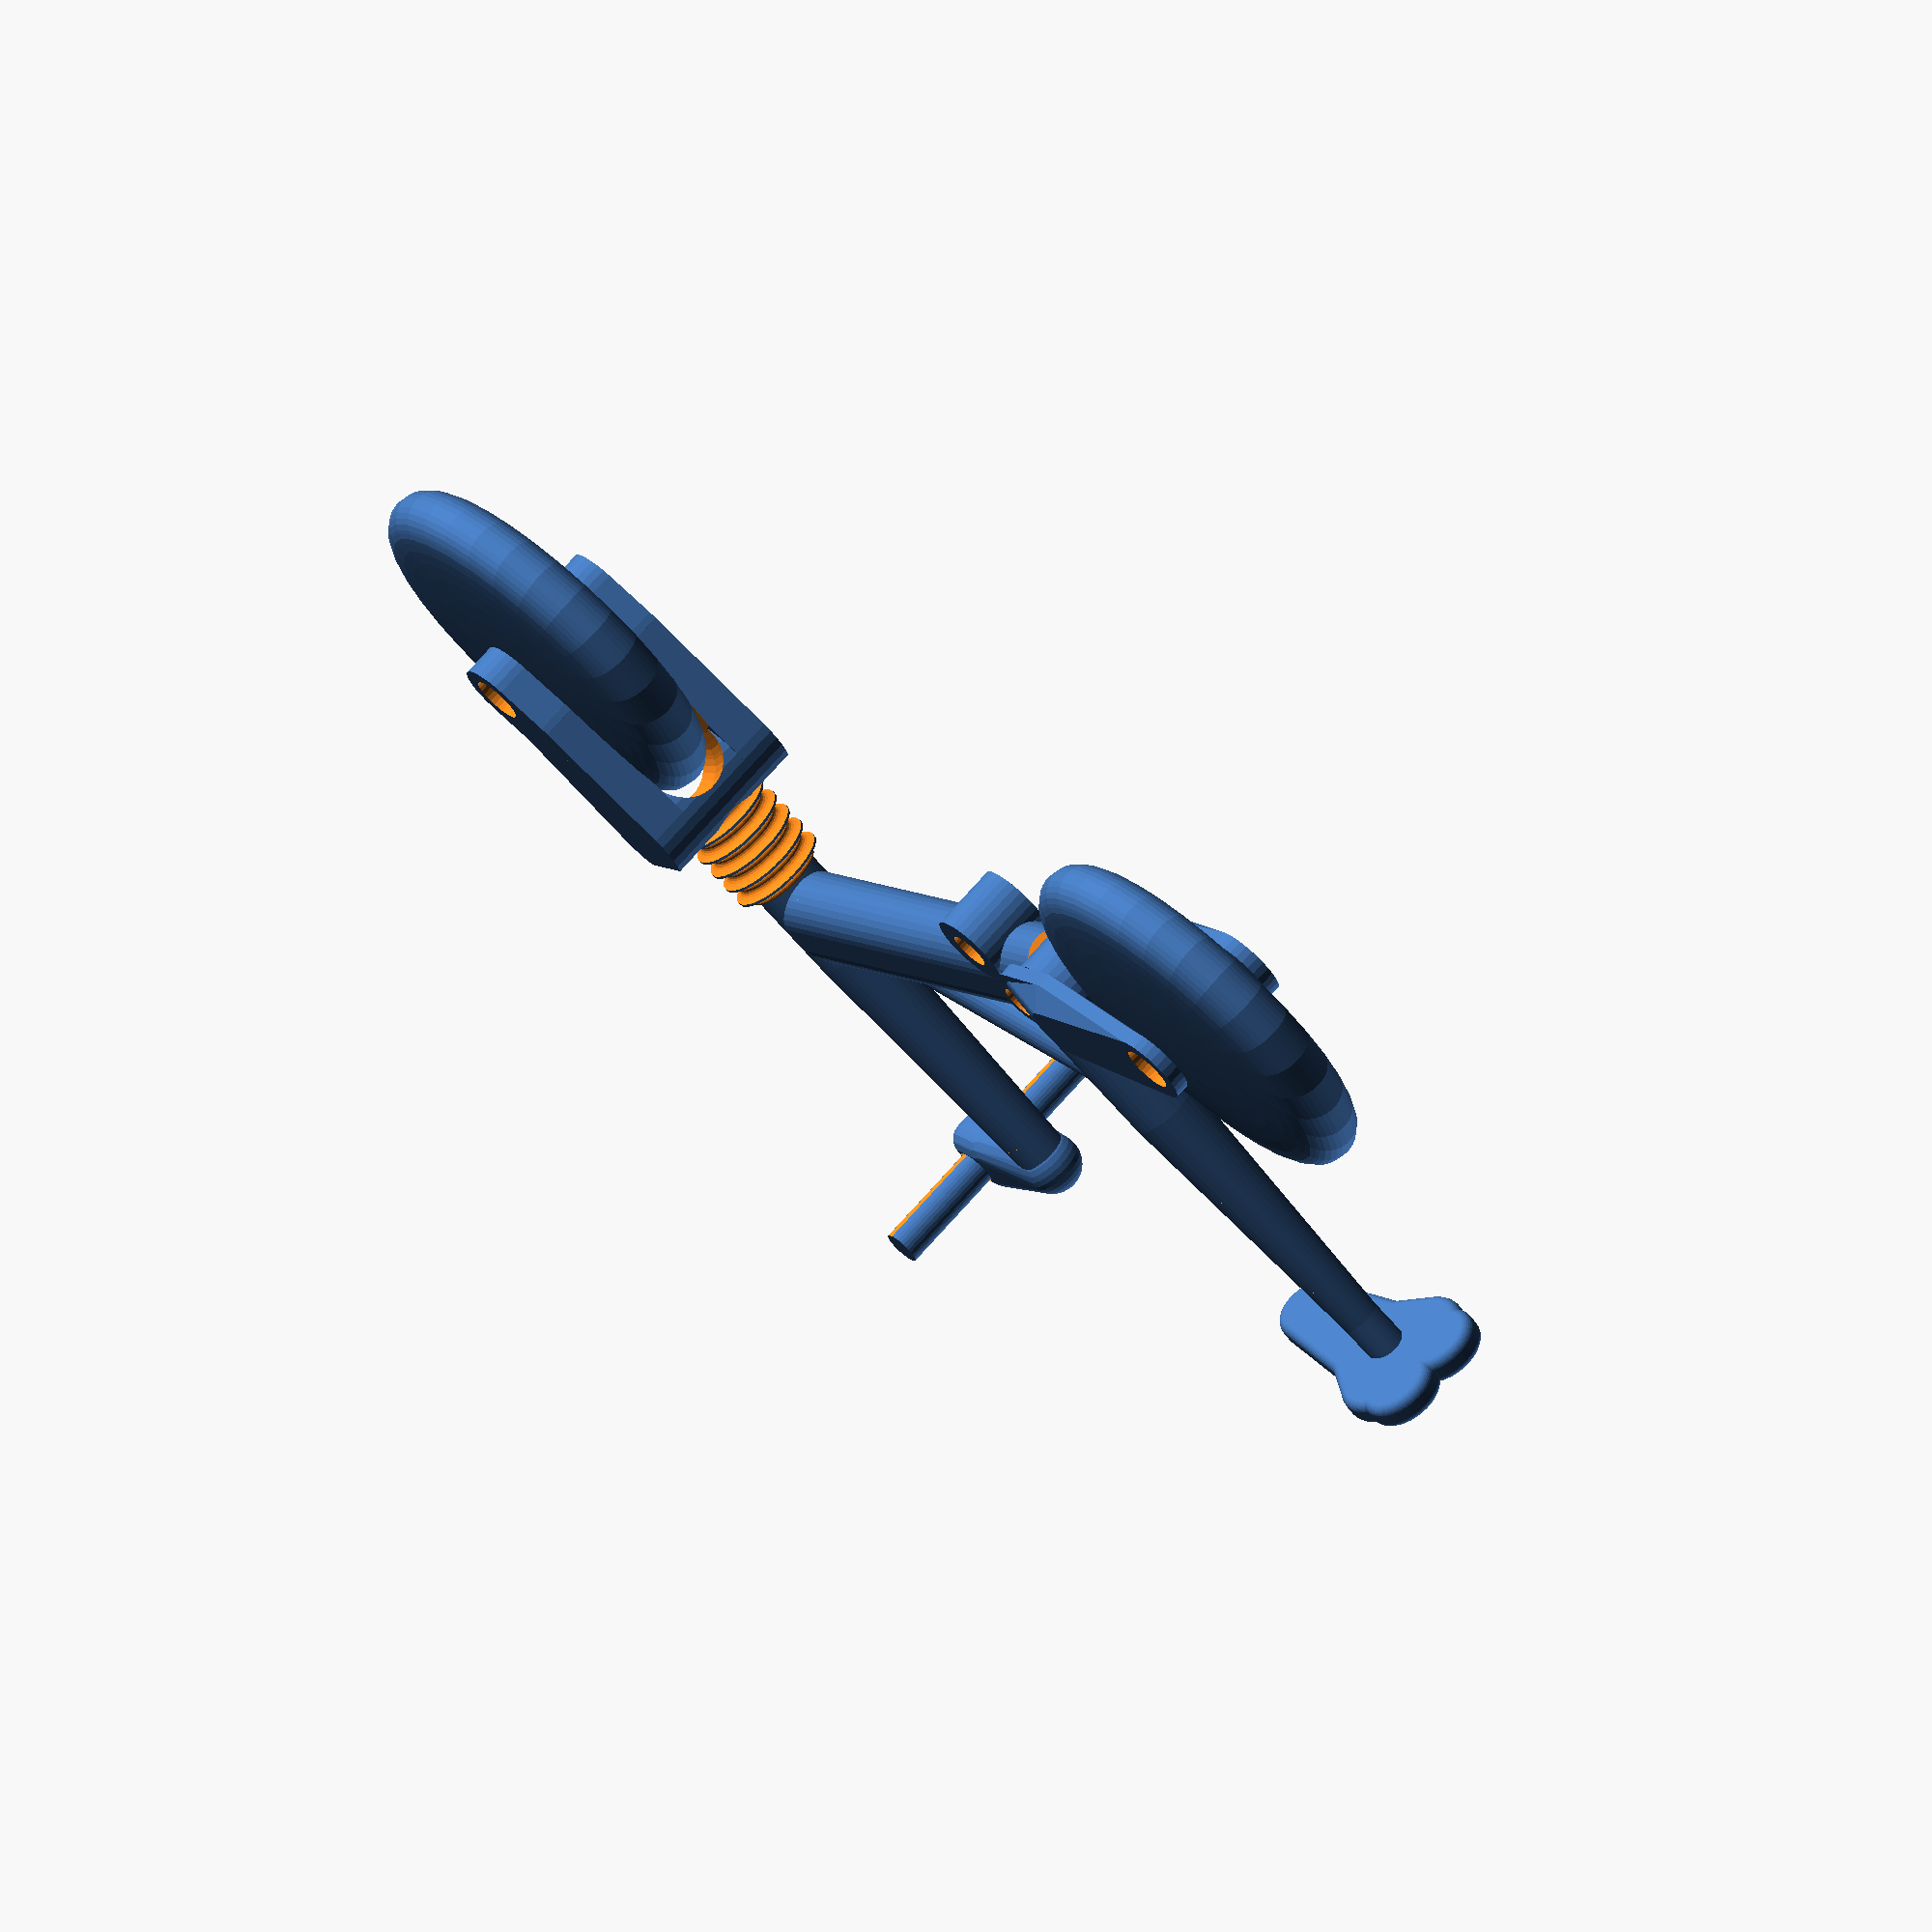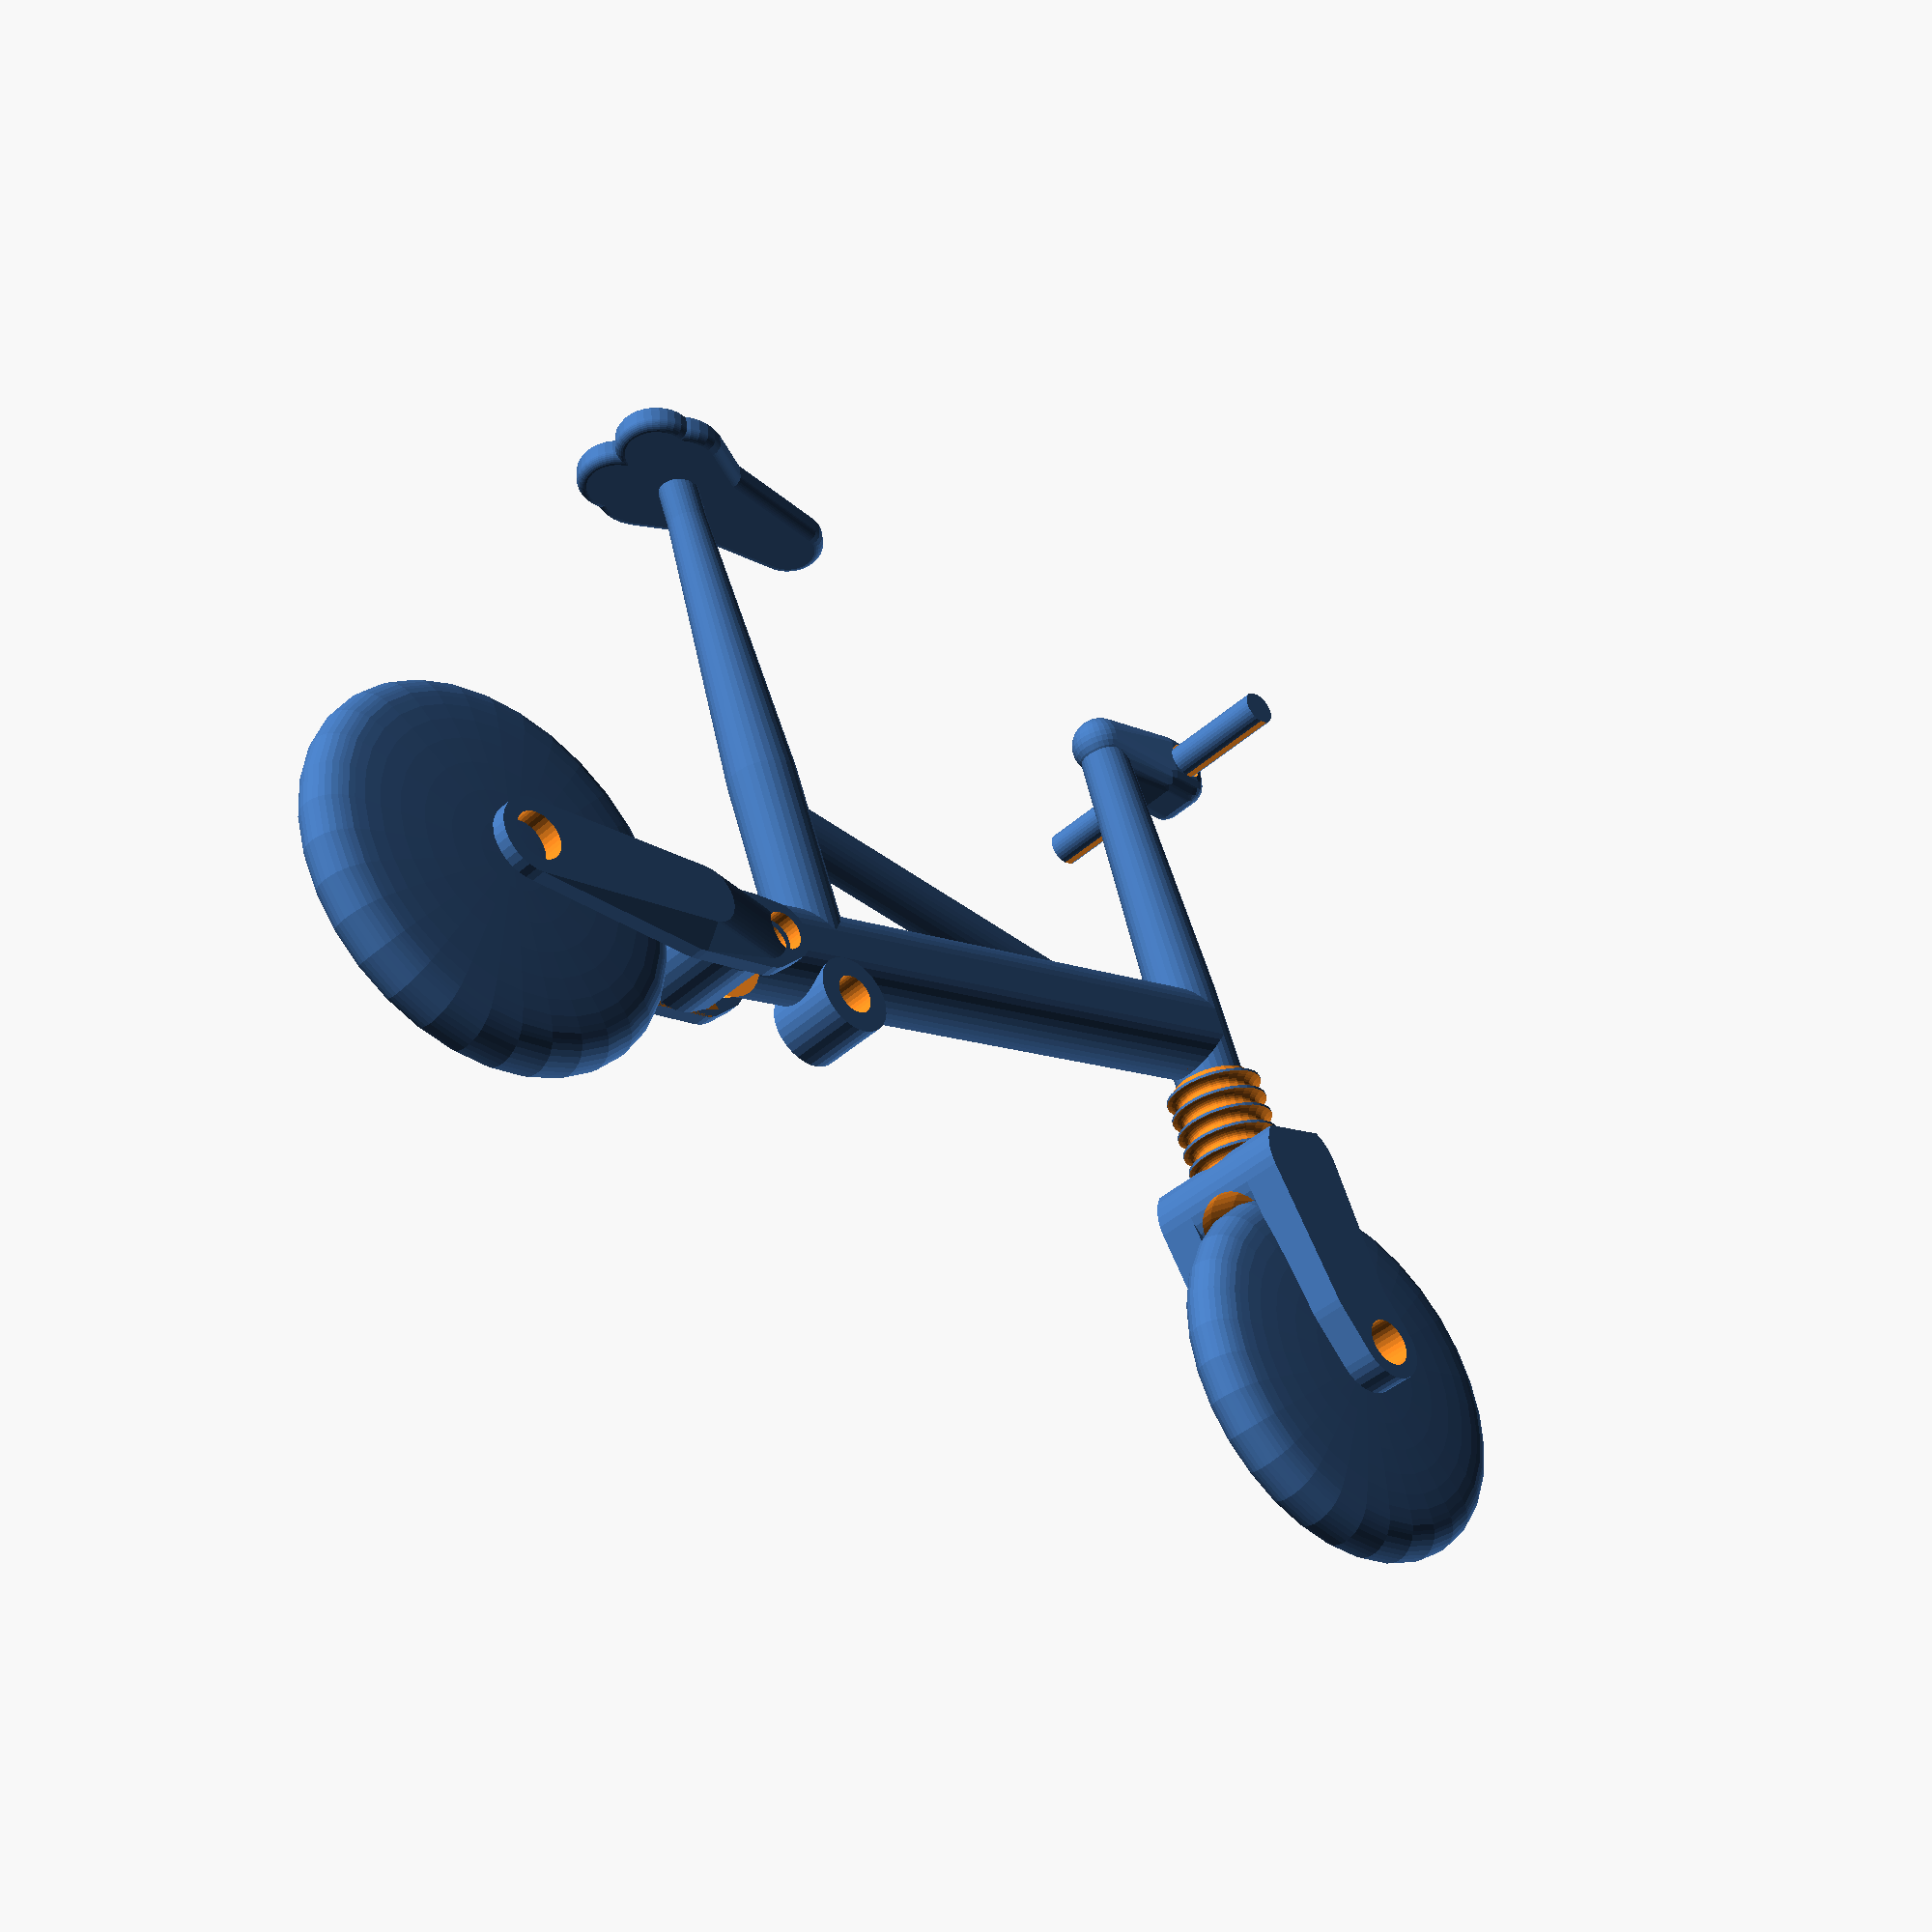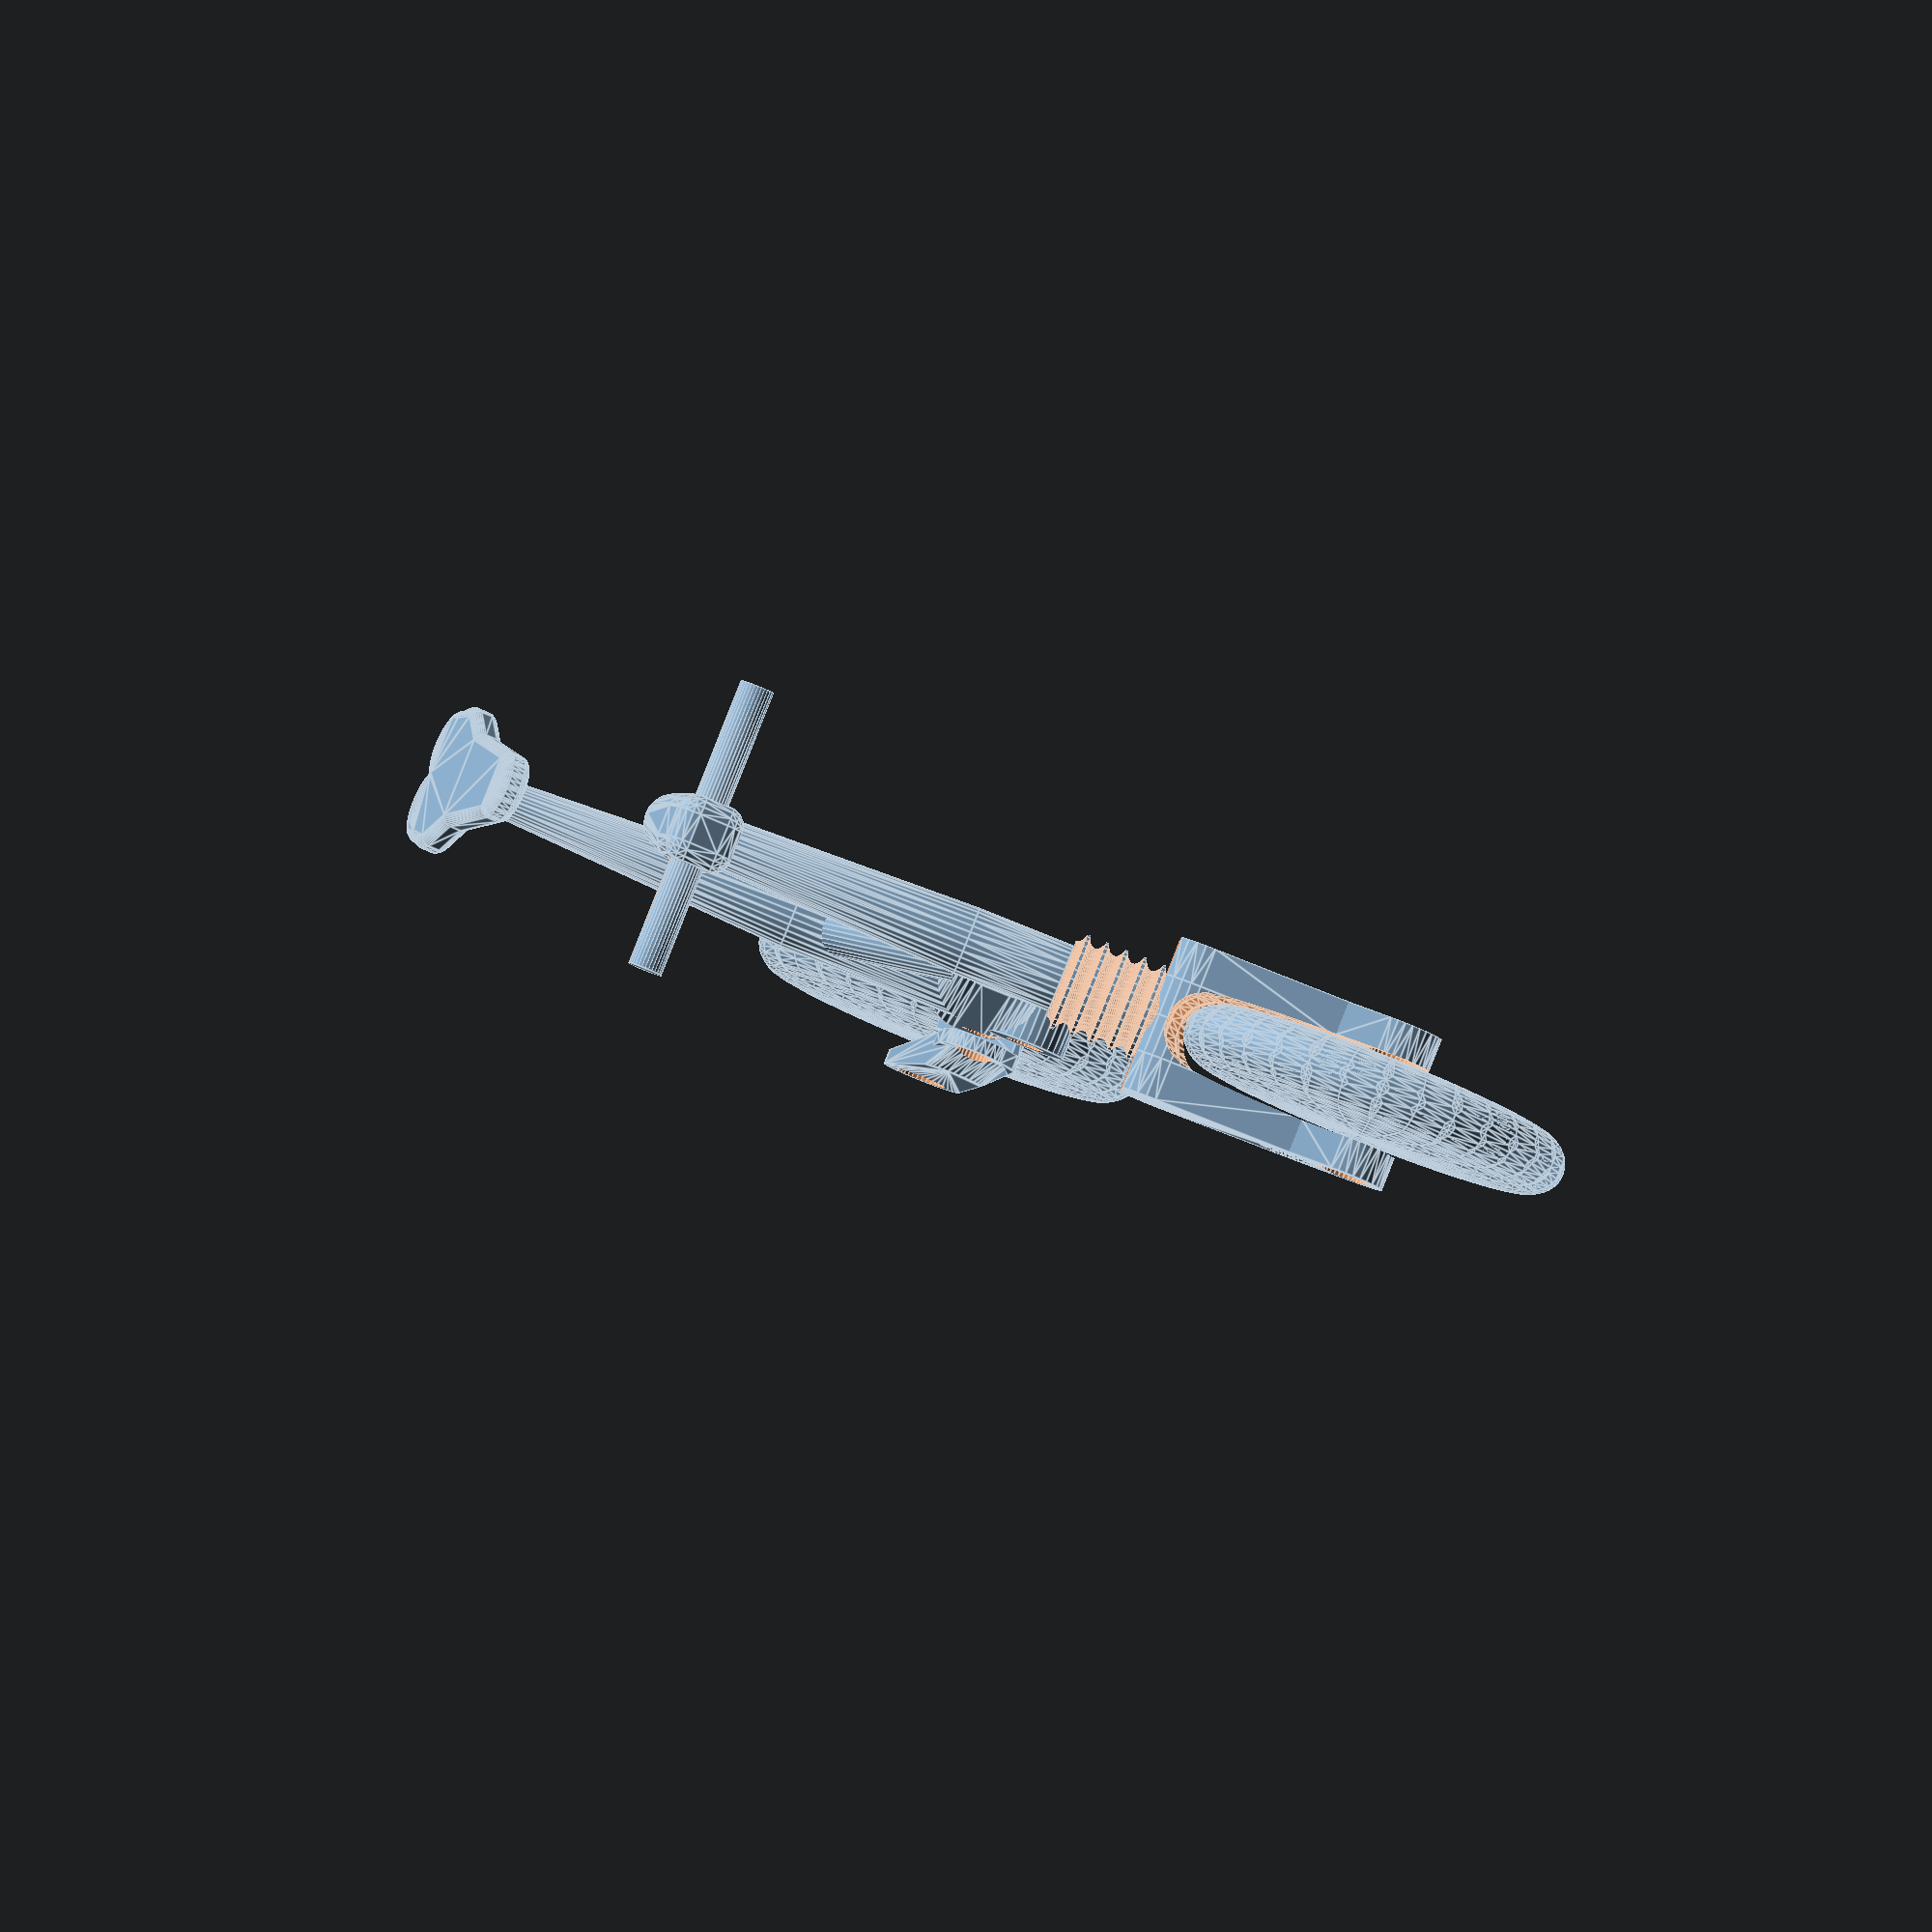
<openscad>
// https://www.ebay.co.uk/itm/MOULTON-SERIES-2-17-WHEELS-6-SPEEDS/302915113412
//FN=128; // high quality
FN=32; // medium quality
//FN=16; // low quality

module A_Wheel() {
  HORIZON_CUT=[100,100];
  bevel=3;
  wheelRadius=20;
  
  minkowski($fn=FN) {
    rotate_extrude(convexity=10, $fn=FN)
    difference() {
      scale([1,0.05])
        circle(wheelRadius-bevel);
      
      translate([HORIZON_CUT[0]*-0.5,0])
      translate(HORIZON_CUT*-.5)
        square(HORIZON_CUT);
    }
    
    sphere(bevel);
  }
  
}

module B_Axle() {
  LENGTH=15;
  
  translate([0,0,-.5]*LENGTH)
    cylinder(r=2.5,h=LENGTH,$fn=FN);
}

// Slightly undersized for true fit 
// (front and rear wheel axles)
module B_AxleTrue(LENGTH=15,R=2.25) {
  CUT=[500,500,10];
  TOP_CUT_OFFSET=6.75;
  
  difference() {
    rotate([90,0,0])
    translate([0,0,-.5]*LENGTH)
      cylinder(r=R,h=LENGTH,$fn=FN);

    translate([0,0,TOP_CUT_OFFSET])
    translate(CUT*-.5)
      cube(CUT);
    
    translate([0,0,-TOP_CUT_OFFSET])
    translate(CUT*-.5)
      cube(CUT);
  }
}

// "Handle bars" | pivot pin
//B_AxleTrue(LENGTH=30,R=1.82);

module C_RearForkArmHalf() {
  difference() {

    union() {
      // tongs
      hull() {    
        translate([0,0,6])
        linear_extrude(height=1.5)
        hull(){
          circle(4,$fn=FN);
        
          translate([20,1])
            circle(3,$fn=FN);
        }

        translate([20,0,4])    
        linear_extrude(height=1.5)
        hull(){
          circle(4,$fn=FN);
        
          translate([8,1])
            circle(3,$fn=FN);
        }
      }

      hull(){
        translate([20,0,4])    
        linear_extrude(height=1.5)
        hull(){
          circle(4,$fn=FN);
        
          translate([8,1])
            circle(4,$fn=FN);
        }
      
        translate([24,0,4])    
        linear_extrude(height=1.5)
        hull(){
          circle(3,$fn=FN);
        
          translate([7,2])
            circle(3,$fn=FN);
        }
      }
    }


    // pivot hole
    translate([31,2,0])
      cylinder(r=2,h=10,$fn=FN);
    
    // axle hole
    translate([0,0,1])
      B_Axle();
  }
}

module C_RearSusHalf(){
  translate([24,0,0])    
  linear_extrude(height=4)
  intersection() {
    hull(){
      translate([1,1,0])
      circle(4.5,$fn=FN);
    
      translate([10,4])
        circle(3,$fn=FN);
    }
    
    // block keep
    translate([-5,-1])
    hull(){
      translate([12,-12])
      circle(6,$fn=FN);
    
      translate([-4,6])
        circle(6,$fn=FN);
    }
  }
}

module C_RearForkHalf() {
  union() {
    C_RearForkArmHalf();
    C_RearSusHalf();
  }
}

module C_RearFork() {
  rotate([0,0,5]) {
    C_RearForkHalf();
    mirror([0,0,1])
      C_RearForkHalf();
  }
}  

module D_FrameBlockKeep(){
  rotate([0,0,5])
  translate([24,0,-4])    
  linear_extrude(height=8) {
    // block keep
    translate([-6,-2])
    hull(){
      translate([12,-12])
      circle(6,$fn=FN);
    
      translate([-4,6])
        circle(6,$fn=FN);
    }
  }
}

module D_SeatShape() {
  union() {
    translate([3,0,0])
      circle(3,$fn=FN);
    translate([-3,0,0])
      circle(3,$fn=FN);
    
    hull() {
      translate([2.5,-3,0])
        circle(4,$fn=FN);
      translate([-2.5,-3,0])
        circle(4,$fn=FN);

      translate([0,-8,0])
        circle(4,$fn=FN);
    }

    hull() {      
      translate([0,-8,0])
        circle(4,$fn=FN);
      
      translate([0,-20,0])
        circle(2.5,$fn=FN);
    }
  }
}

// needs a better one
module D_Seat(){
  translate([0,5,1])
  rotate([15,0,0]) {      
    minkowski($fn=FN) {
      linear_extrude(height=1)
        D_SeatShape();
    
      sphere(1);
    }
  }
}

module D_Seatpost(){
  TOP_SIZE=[7,4-.5,20];
  
  hull() {
    cylinder(r=4-.5, h=20,$fn=FN);
    cylinder(r=2, h=50,$fn=FN);
  }
  
  cylinder(r=2, h=55,$fn=FN);
  
  translate([0,0,55])
    D_Seat();
}

module D_FrontSusRibCut() {
  rotate_extrude() {
    translate([6,0,0])
    scale([1,0.5])
      circle(2,$fn=FN);
  }
}

module D_FrontForks(isWheelVisible){
  HEIGHT=4;
  
  rotate([0,90,0])
  translate([0,0,-3])
  translate([0,0,-.5]*10)
  union() {
    // Wheel
    if(isWheelVisible) {
      translate([20,-5,8])
        A_Wheel();
    }

    // Forks
    difference() {
      union(){
        translate([0,0,4])
          cylinder(r=5,h=HEIGHT,$fn=FN);
        
        hull() {
          cylinder(r=5,h=HEIGHT,$fn=FN);
          
          translate([15,-2,0])
            cylinder(r=4,h=HEIGHT,$fn=FN);
        }
        
        hull() {
          translate([15,-2,0])
            cylinder(r=4,h=HEIGHT,$fn=FN);
          
          translate([20,-4,0])
            cylinder(r=4,h=HEIGHT,$fn=FN);
        }
      }
      
      translate([20,-4,-2])
        cylinder(r=2.5,h=HEIGHT*2,$fn=FN);

      translate([20,-5,8])
      scale([1,1,1.1]*1.1)
        A_Wheel();
      
      
      HORIZON_CUT=[5,200,200];

      translate([-6,0,0])
      translate(HORIZON_CUT*-.5)
        cube(HORIZON_CUT);
    }
  }
}

module D_Stem(isHandlebarVisible=true) {
  translate([0,-8.5,-2.5])
  rotate([0,0,90])
    B_AxleTrue(LENGTH=30,R=1.82);
  
  difference() {
    hull() {
      sphere(3,$fn=FN);
      
      translate([0,-8,-2])
      minkowski($fn=FN/2){
        rotate([15,0,0])
        translate([1,1,1]*-.5*4)
          cube(3);
        sphere(2,$fn=FN/2);
      }
    }
    
    rotate([0,90,0])
    translate([2.5,-8.5,-8])
      cylinder(r=2,h=16,$fn=FN);
  }
}

module D_HeadTube(isWheelVisible=false) {
  translate([0,0,4])
  hull() {
    cylinder(r=4-.5, h=10,$fn=FN);
    cylinder(r=2.5, h=40,$fn=FN);
  }
  
  // Suspension
  translate([0,0,-10+4])
  difference() {
    cylinder(r=5, h=10,$fn=FN);

    for(i=[0:2:10]){
      translate([0,0,i])
        D_FrontSusRibCut();
    }
  }
    
  // Forks
  translate([0,0,-9]) 
  union() {
    D_FrontForks(isWheelVisible);
    mirror([1,0,0])
      D_FrontForks(isWheelVisible);
  }

  translate([0,0,45]) 
    D_Stem();
}

module D_Frame(isWheelVisible=false) {
  difference() {
    translate([25,5,0])
    rotate([0,0,15]) 
    rotate([0,90,0]) {
      linear_extrude(height=70)
      hull()  {
        translate([0,-2])
          circle(4-0.5,$fn=FN);
        
        translate([0,1])
          circle(4-0.5,$fn=FN);
      }
      
      // bottom bracket shell
      translate([0,-6,15])
      rotate([0,-90,0])
      translate([0,0,1]*-.5*7)
        cylinder(r=4, h=7, $fn=FN);
      
      // seatpost
      translate([0,0,15])
      rotate([-90,0,0])
        D_Seatpost();
      
      // top tube
      translate([0,16,14])
      rotate([22,0,0])
        cylinder(r=2.5, h=48,$fn=FN);
      
      // headtube
      translate([0,-10,70])
      rotate([-90,0,0])
        D_HeadTube(isWheelVisible);

    }
    
    // bottom bracket hole
    rotate([0,0,15]) 
    translate([40.5,-7.6,-8])
      cylinder(r=2, h=16, $fn=FN);

    
    // pivot hole
    rotate([0,0,5])
    translate([31,2,-5])
      cylinder(r=2,h=10,$fn=FN);

    translate([4,0,0])
      D_FrameBlockKeep();
  }
}

module BISECT() {
  HORIZON_CUT=[1000,1000,1000];
  
  difference(){
    children();
    
    translate([0,0,1]*HORIZON_CUT[0]*.5)
    translate(HORIZON_CUT*-.5)
      cube(HORIZON_CUT);
  }
}

// BISECTION op
if(0) {
//  rotate([0,180,0])
  mirror([0,0,1])
  BISECT()
  difference() {
    // Put stuff to be cut in here
    D_Frame();
  }
} 

// Display only
if(1) {
  rotate([90,0,0]) {
    A_Wheel();
    rotate([0,0,7.5])
      C_RearFork();
    rotate([0,0,7.5])
      D_Frame(true);
  }
}
</openscad>
<views>
elev=42.6 azim=311.8 roll=206.9 proj=o view=wireframe
elev=311.9 azim=137.6 roll=181.1 proj=p view=wireframe
elev=222.7 azim=223.2 roll=122.6 proj=o view=edges
</views>
